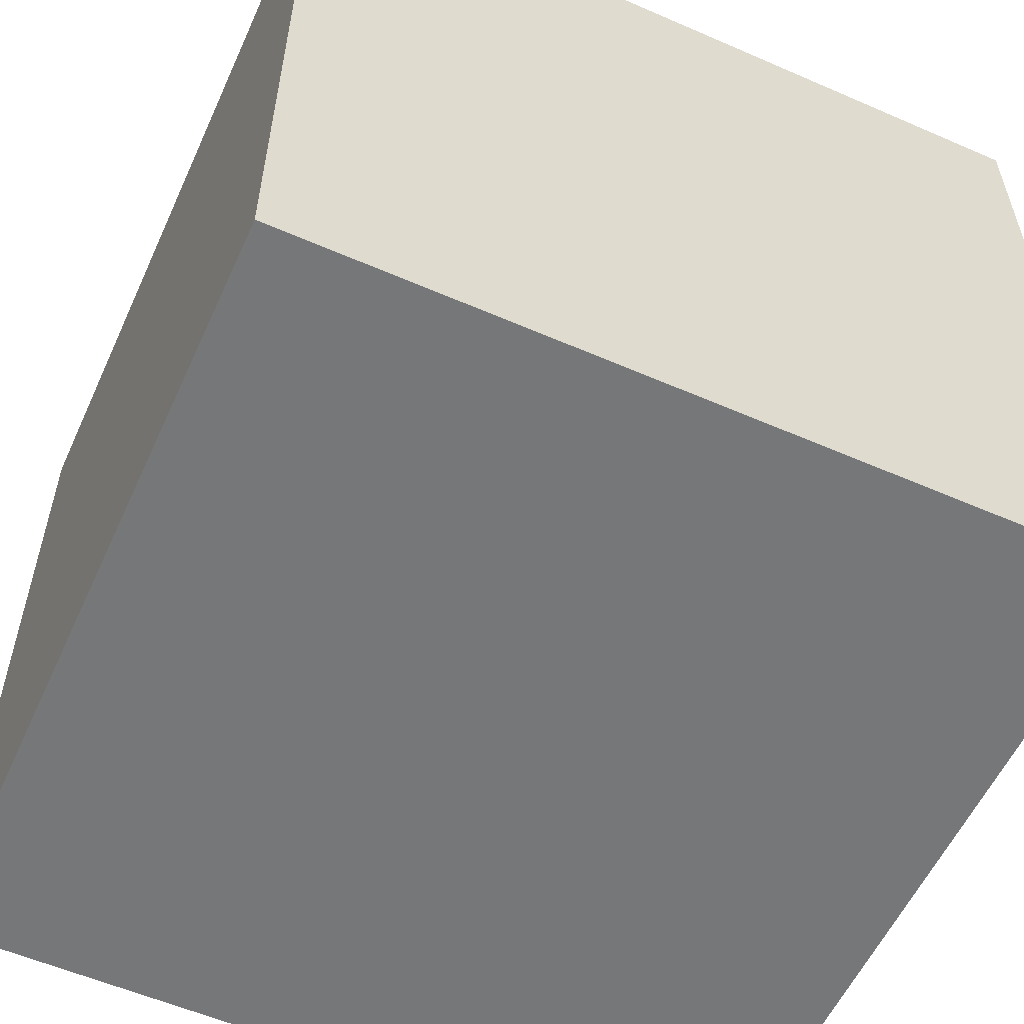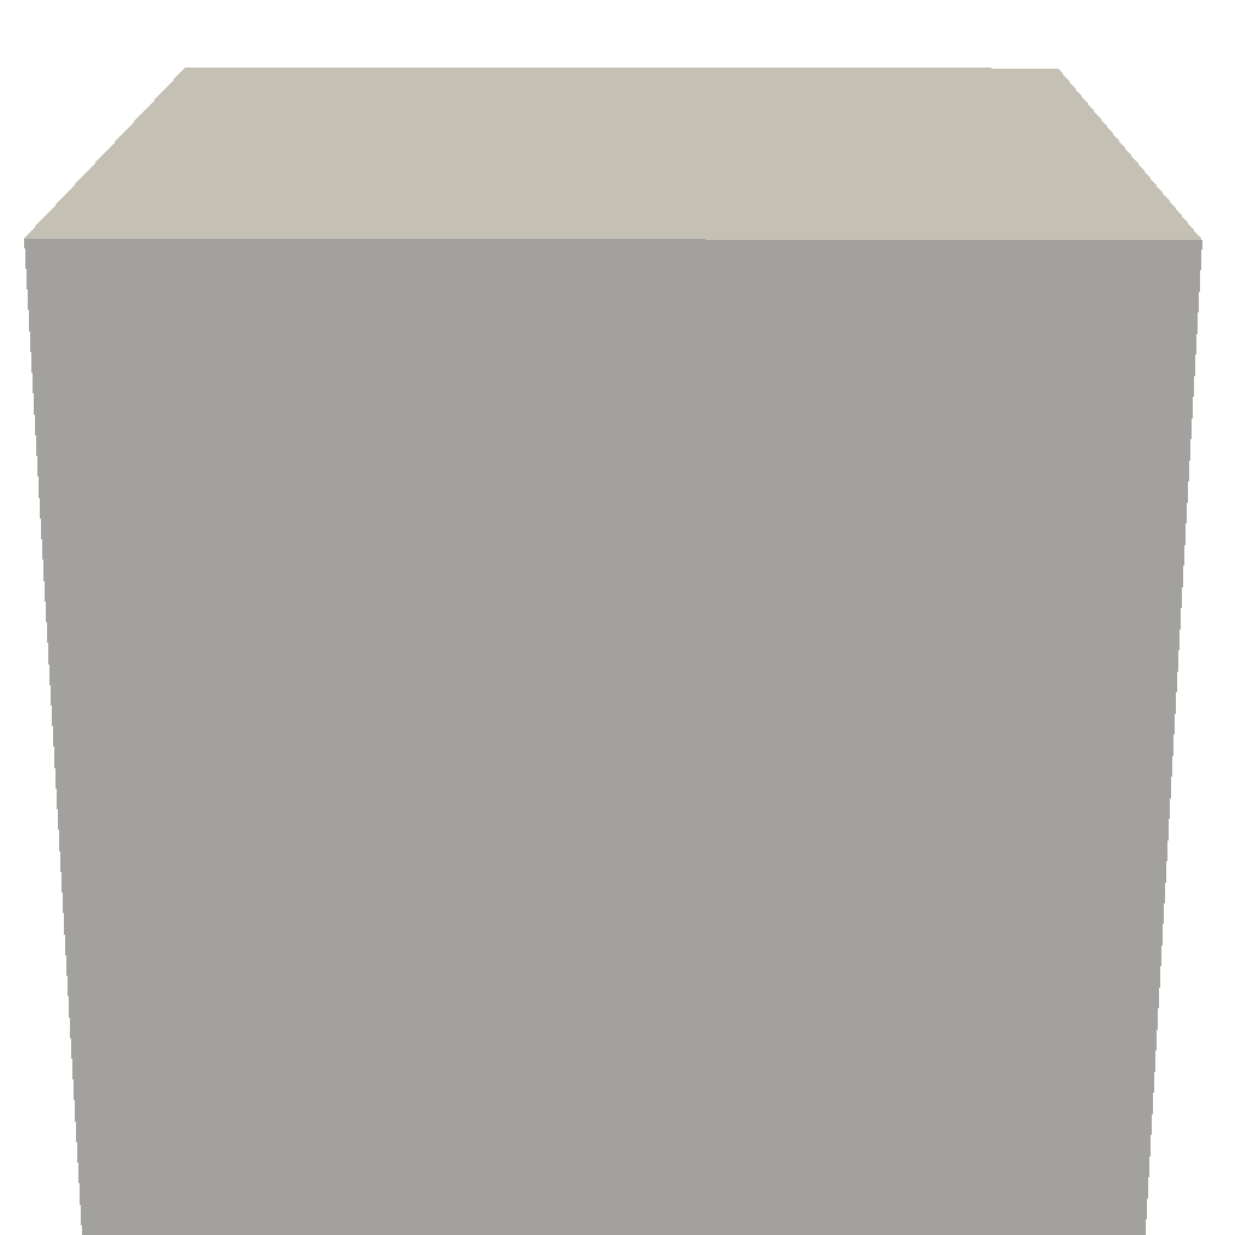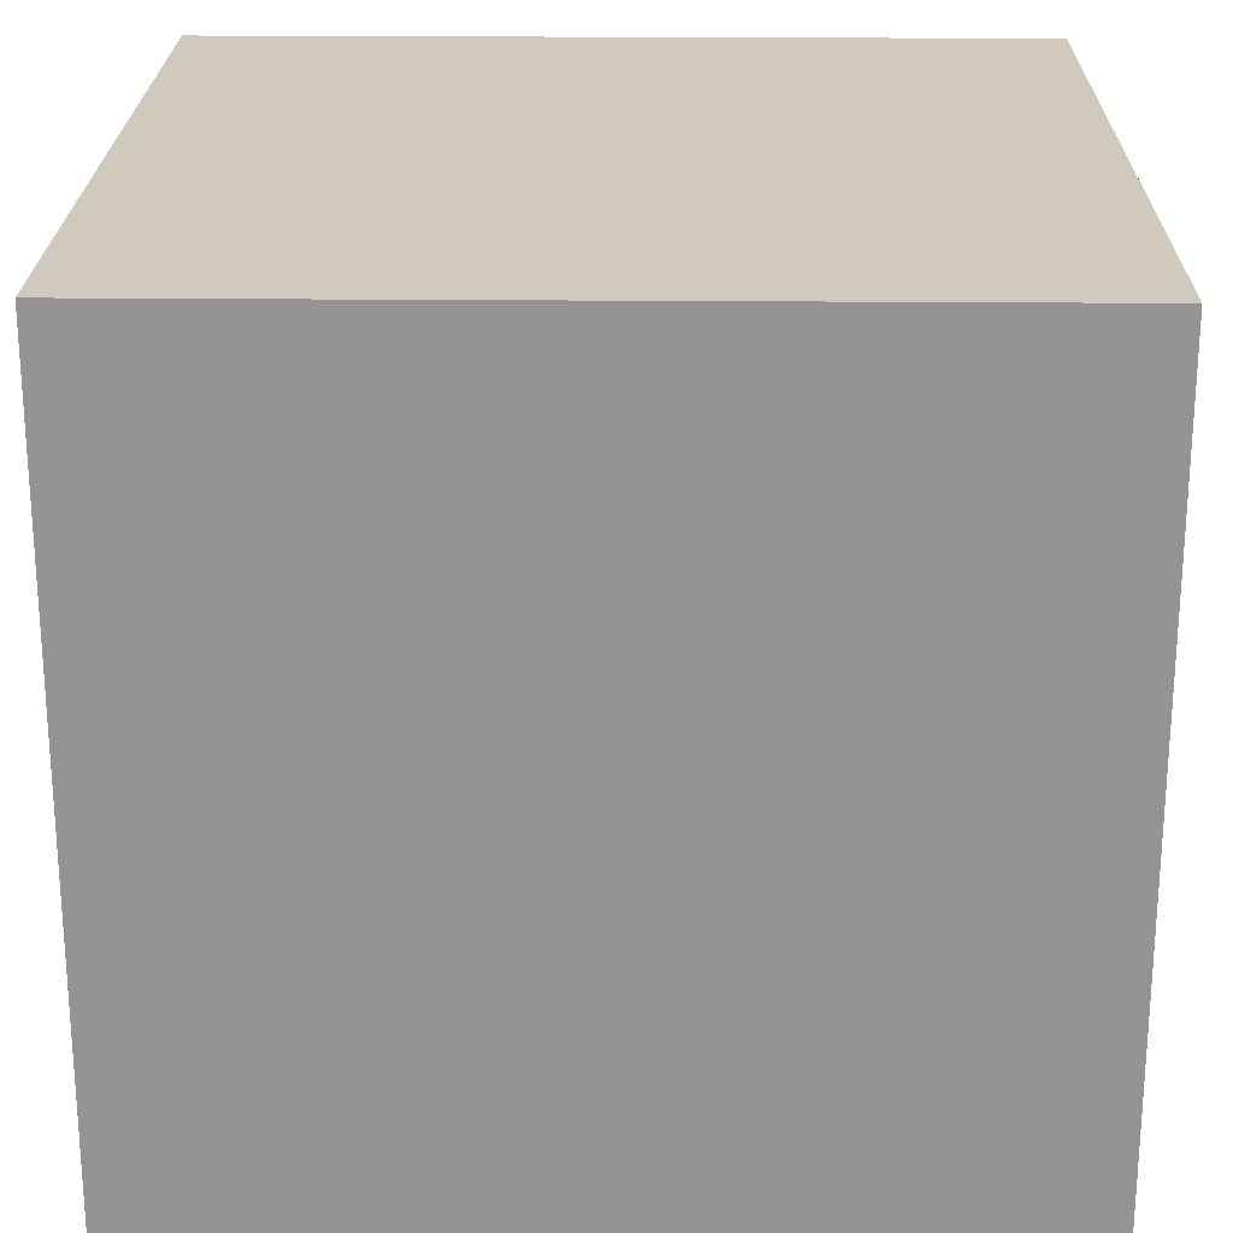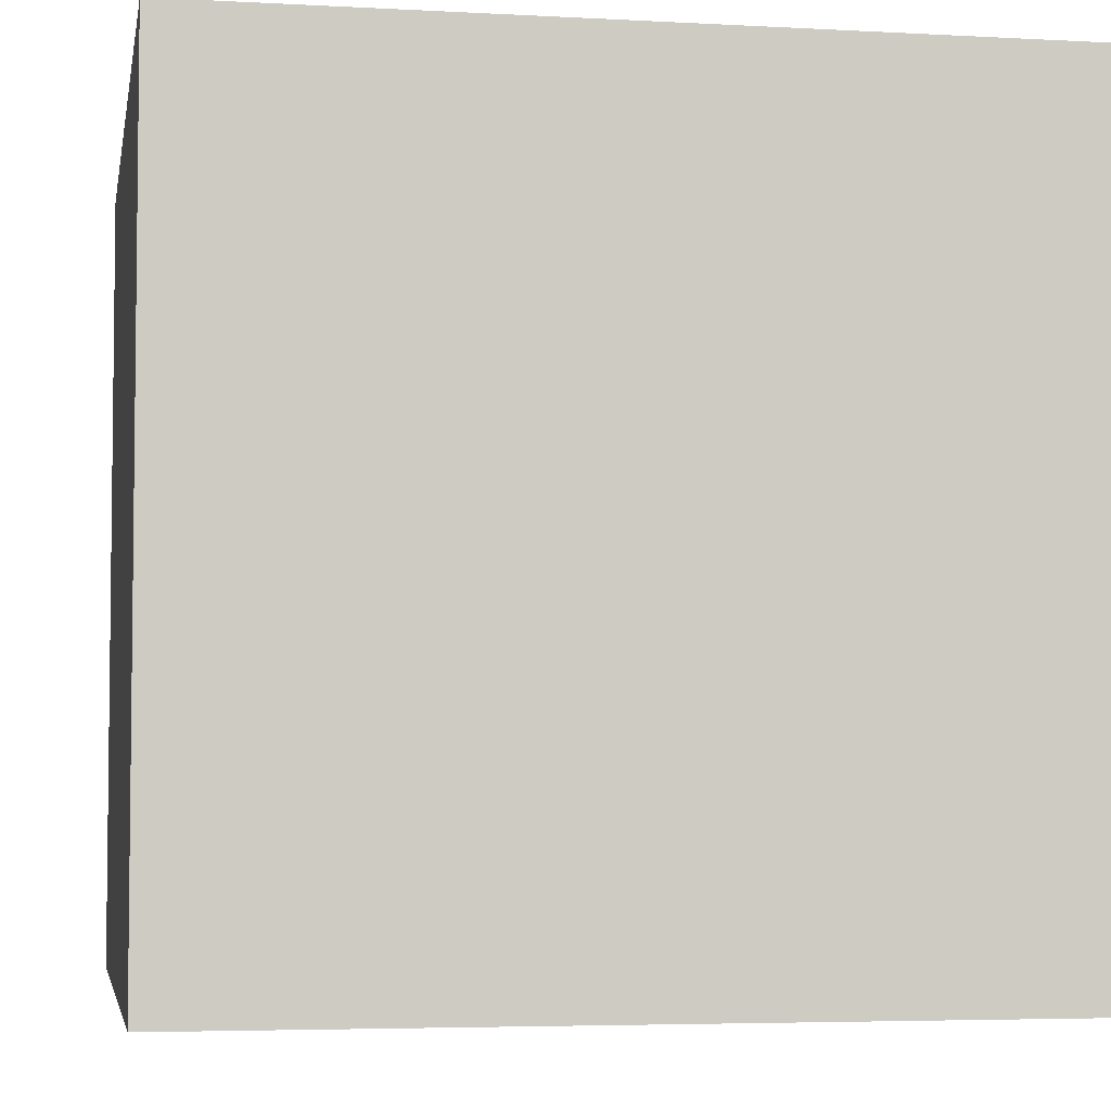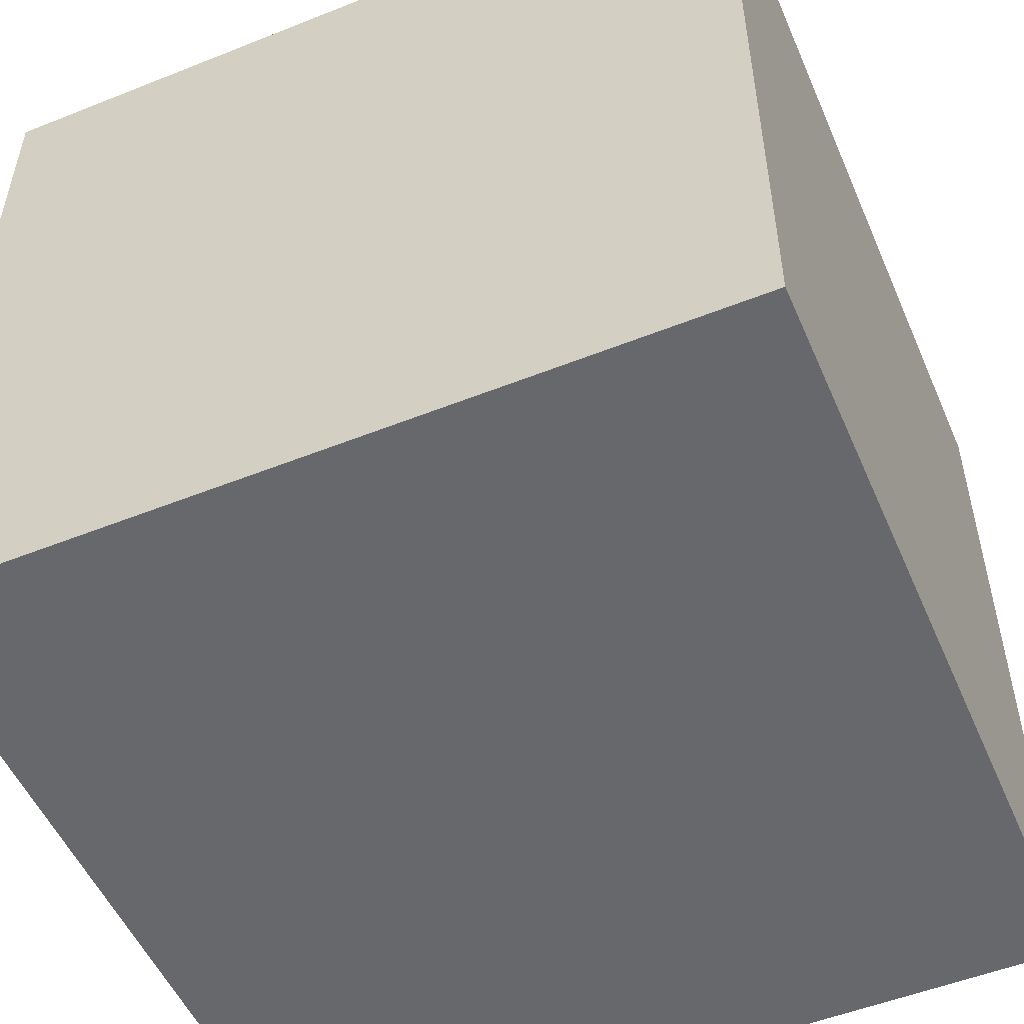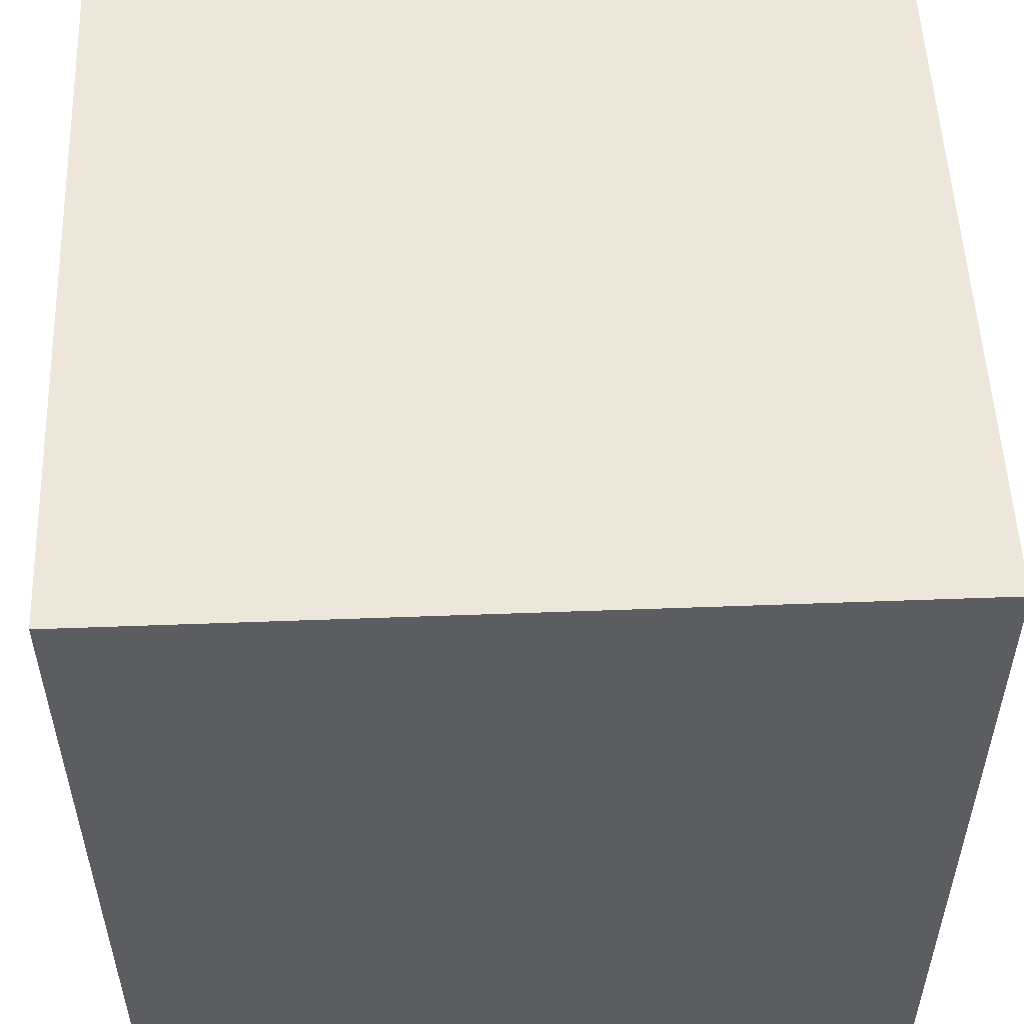
<metadata>
{"format":"obj","ext":"obj","renderer":"f3d","projection":"perspective","resolution":1024,"background":"white","views":[{"elev":-57.0,"azim":-114.4,"up":"+Z"},{"elev":18.0,"azim":-89.5,"up":"+Y"},{"elev":22.9,"azim":-179.1,"up":"+Y"},{"elev":-4.6,"azim":-100.0,"up":"+Y"},{"elev":-52.5,"azim":-156.8,"up":"+Y"},{"elev":53.2,"azim":-2.3,"up":"+Z"}]}
</metadata>
<code>
o Floor
v -0.8 0 0.8
v -0.8 0 -0.8
v -0.8 1.5 0.8
v -0.8 1.5 -0.8
v -0.8 1.6 0.8
v -0.8 1.6 -0.8
v 0.8 0 0.8
v 0.8 0 -0.8
v 0.8 1.5 0.8
v 0.8 1.5 -0.8
v 0.8 1.6 0.8
v 0.8 1.6 -0.8
v -0.8 0 0.8
v -0.8 1.5 0.8
v -0.8 1.6 0.8
v 0.8 0 0.8
v 0.8 1.5 0.8
v 0.8 1.6 0.8
v -0.8 0 -0.8
v -0.8 1.5 -0.8
v -0.8 1.6 -0.8
v 0.8 0 -0.8
v 0.8 1.5 -0.8
v 0.8 1.6 -0.8
v -0.8 0 0.8
v 0.8 0 0.8
v -0.8 0 -0.8
v 0.8 0 -0.8
v -0.8 1.6 0.8
v 0.8 1.6 0.8
v -0.7 1.6 0.7
v -0.5 1.6 0.7
v 0.5 1.6 0.7
v 0.7 1.6 0.7
v -0.6 1.6 0.6
v -0.5 1.6 0.6
v 0.5 1.6 0.6
v 0.6 1.6 0.6
v -0.7 1.6 0.5
v -0.6 1.6 0.5
v 0.6 1.6 0.5
v 0.7 1.6 0.5
v -0.7 1.6 -0.5
v -0.6 1.6 -0.5
v 0.6 1.6 -0.5
v 0.7 1.6 -0.5
v -0.6 1.6 -0.6
v -0.5 1.6 -0.6
v 0.5 1.6 -0.6
v 0.6 1.6 -0.6
v -0.7 1.6 -0.7
v -0.5 1.6 -0.7
v 0.5 1.6 -0.7
v 0.7 1.6 -0.7
v -0.8 1.6 -0.8
v 0.8 1.6 -0.8
f 3 2 1
f 4 2 3
f 5 4 3
f 6 4 5
f 7 8 9
f 9 8 10
f 9 10 11
f 11 10 12
f 16 14 13
f 17 15 14
f 17 14 16
f 18 15 17
f 19 20 22
f 20 21 23
f 22 20 23
f 23 21 24
f 27 26 25
f 28 26 27
f 29 30 31
f 31 30 32
f 32 30 33
f 33 30 34
f 31 32 35
f 32 33 36
f 35 32 36
f 33 34 37
f 36 33 37
f 37 34 38
f 29 31 39
f 31 35 39
f 37 38 40
f 39 35 40
f 35 36 40
f 36 37 40
f 38 34 41
f 40 38 41
f 34 30 42
f 41 34 42
f 39 40 43
f 40 41 43
f 41 42 43
f 29 39 43
f 43 42 44
f 44 42 45
f 42 30 46
f 45 42 46
f 44 45 47
f 43 44 47
f 47 45 48
f 48 45 49
f 45 46 50
f 49 45 50
f 29 43 51
f 43 47 51
f 47 48 51
f 48 49 52
f 51 48 52
f 49 50 53
f 52 49 53
f 46 30 54
f 53 50 54
f 50 46 54
f 52 53 55
f 51 52 55
f 53 54 55
f 29 51 55
f 54 30 56
f 55 54 56

</code>
